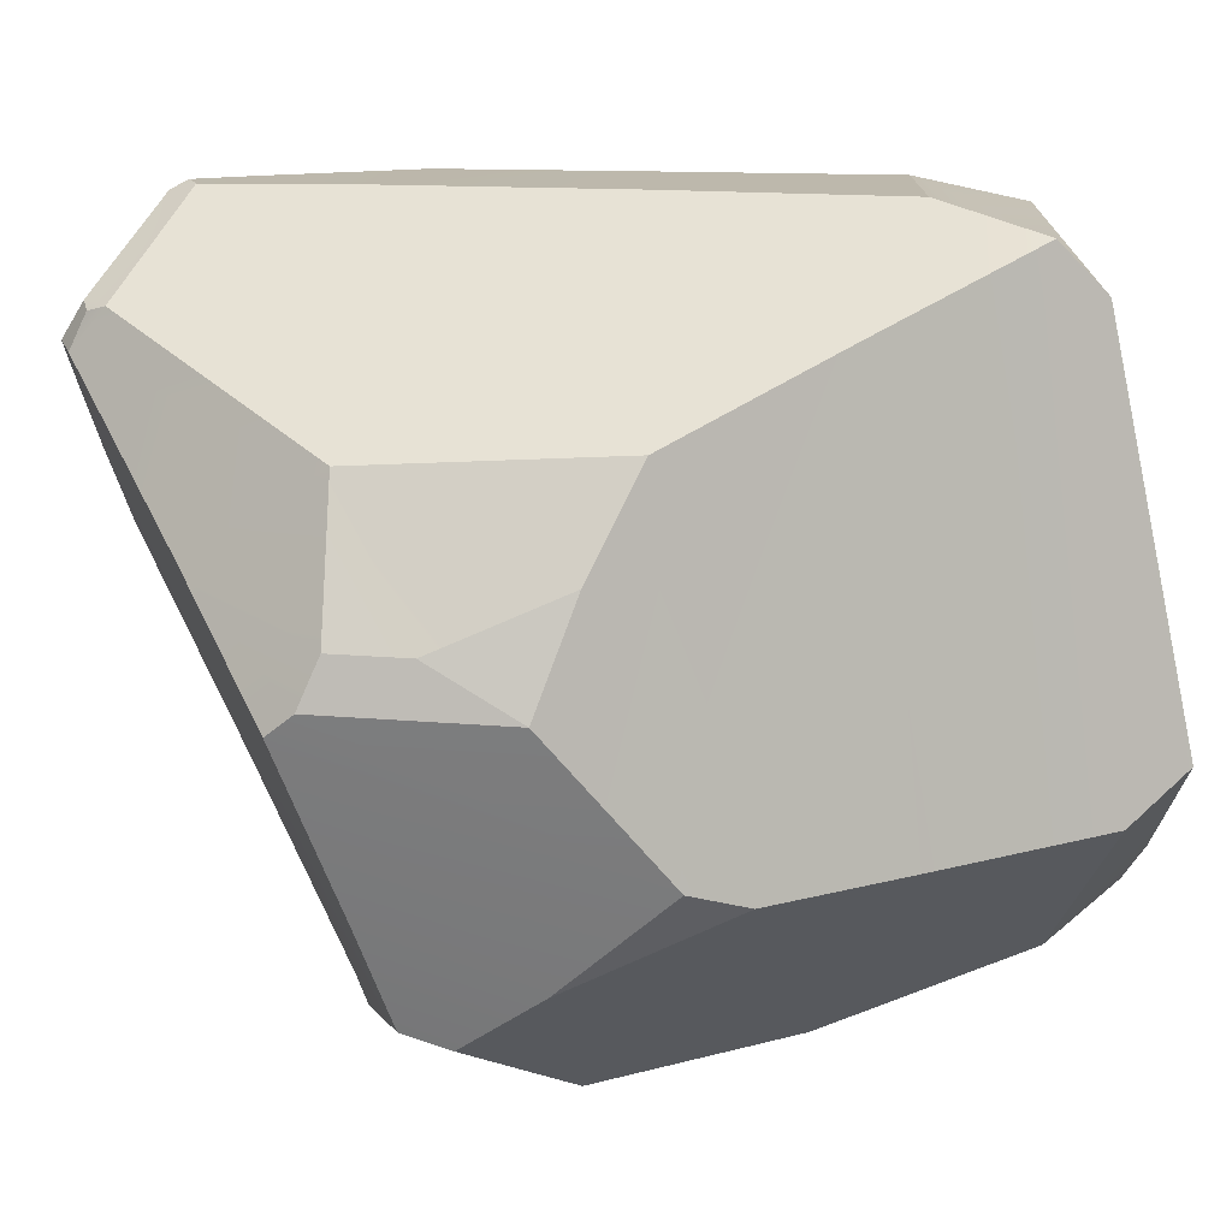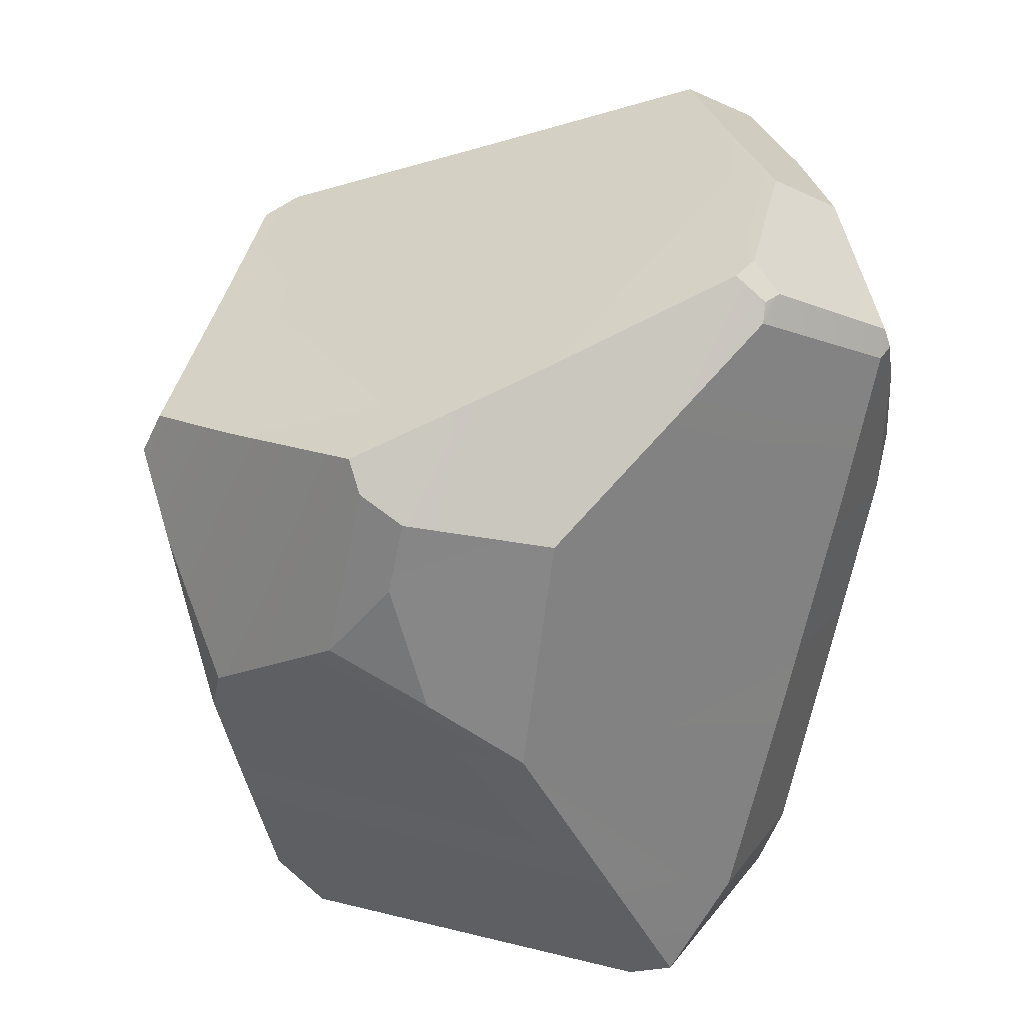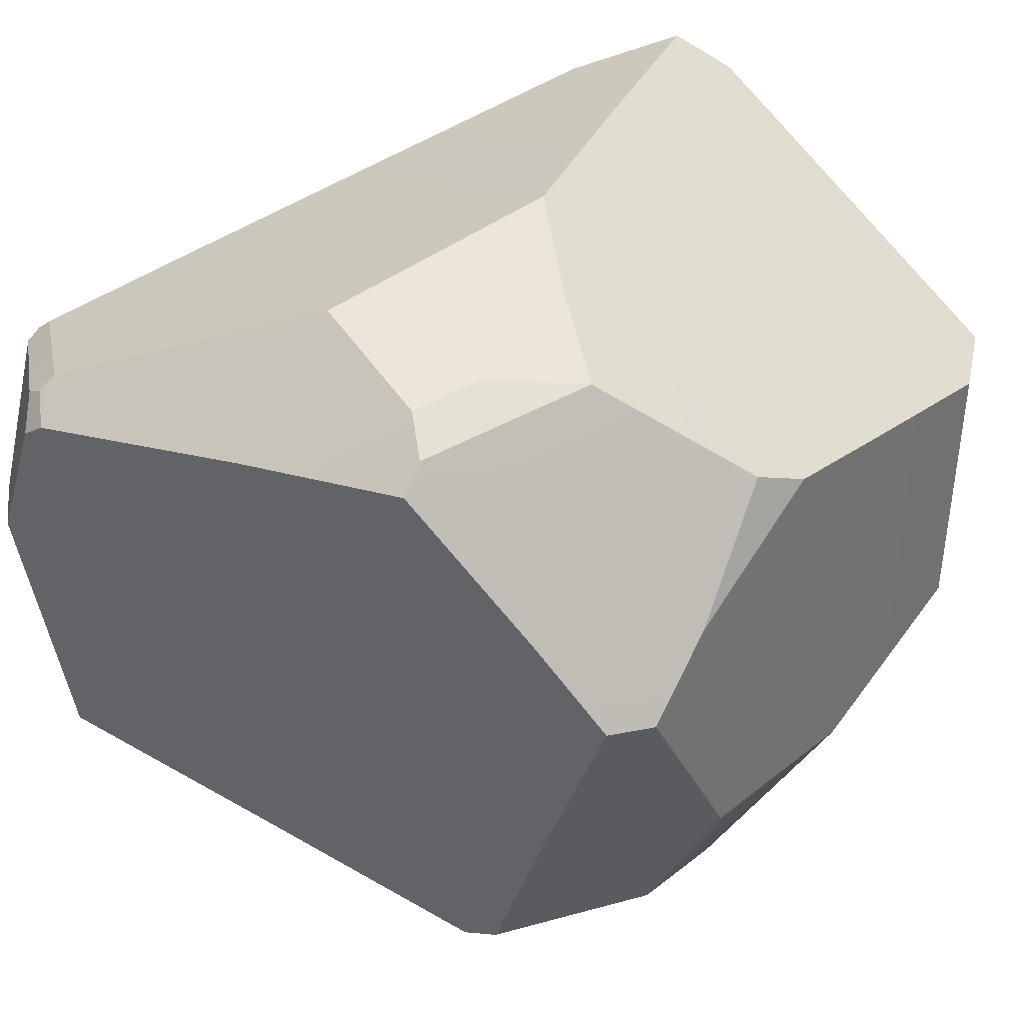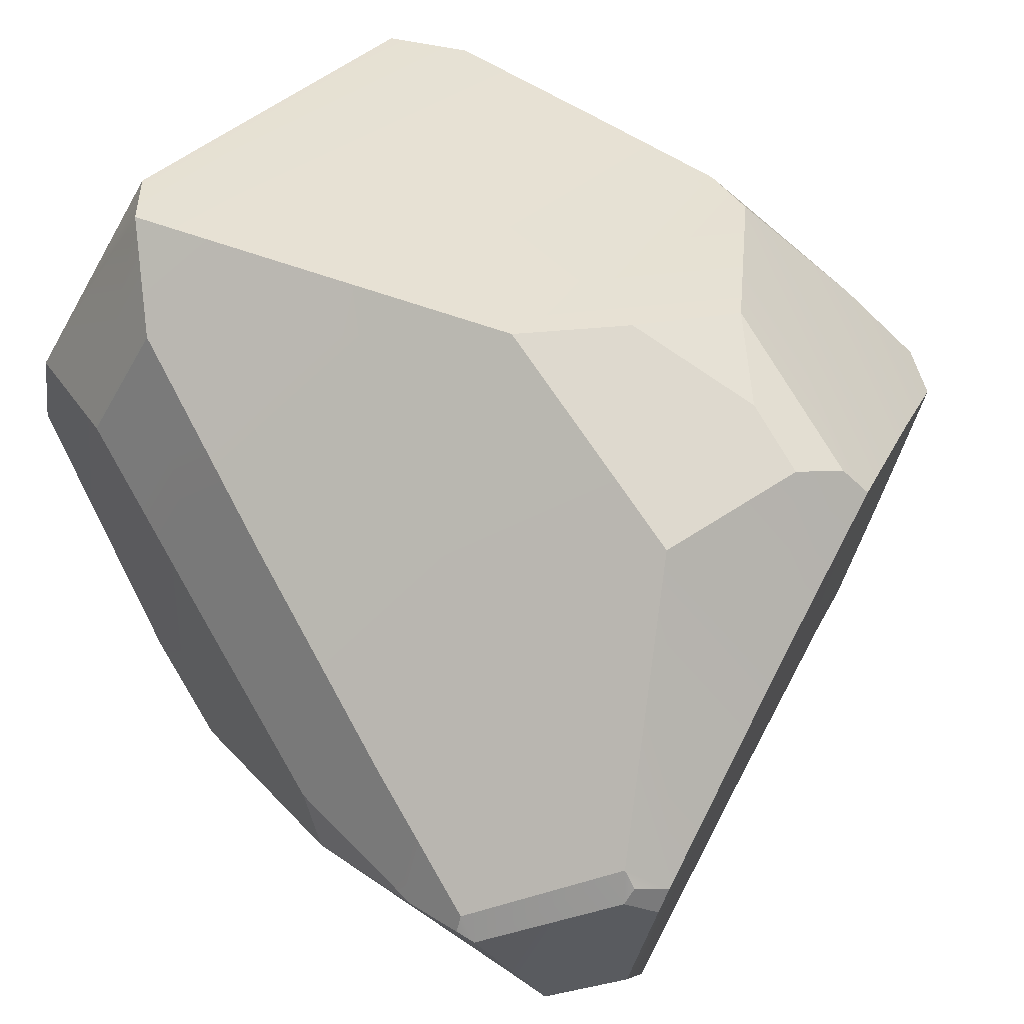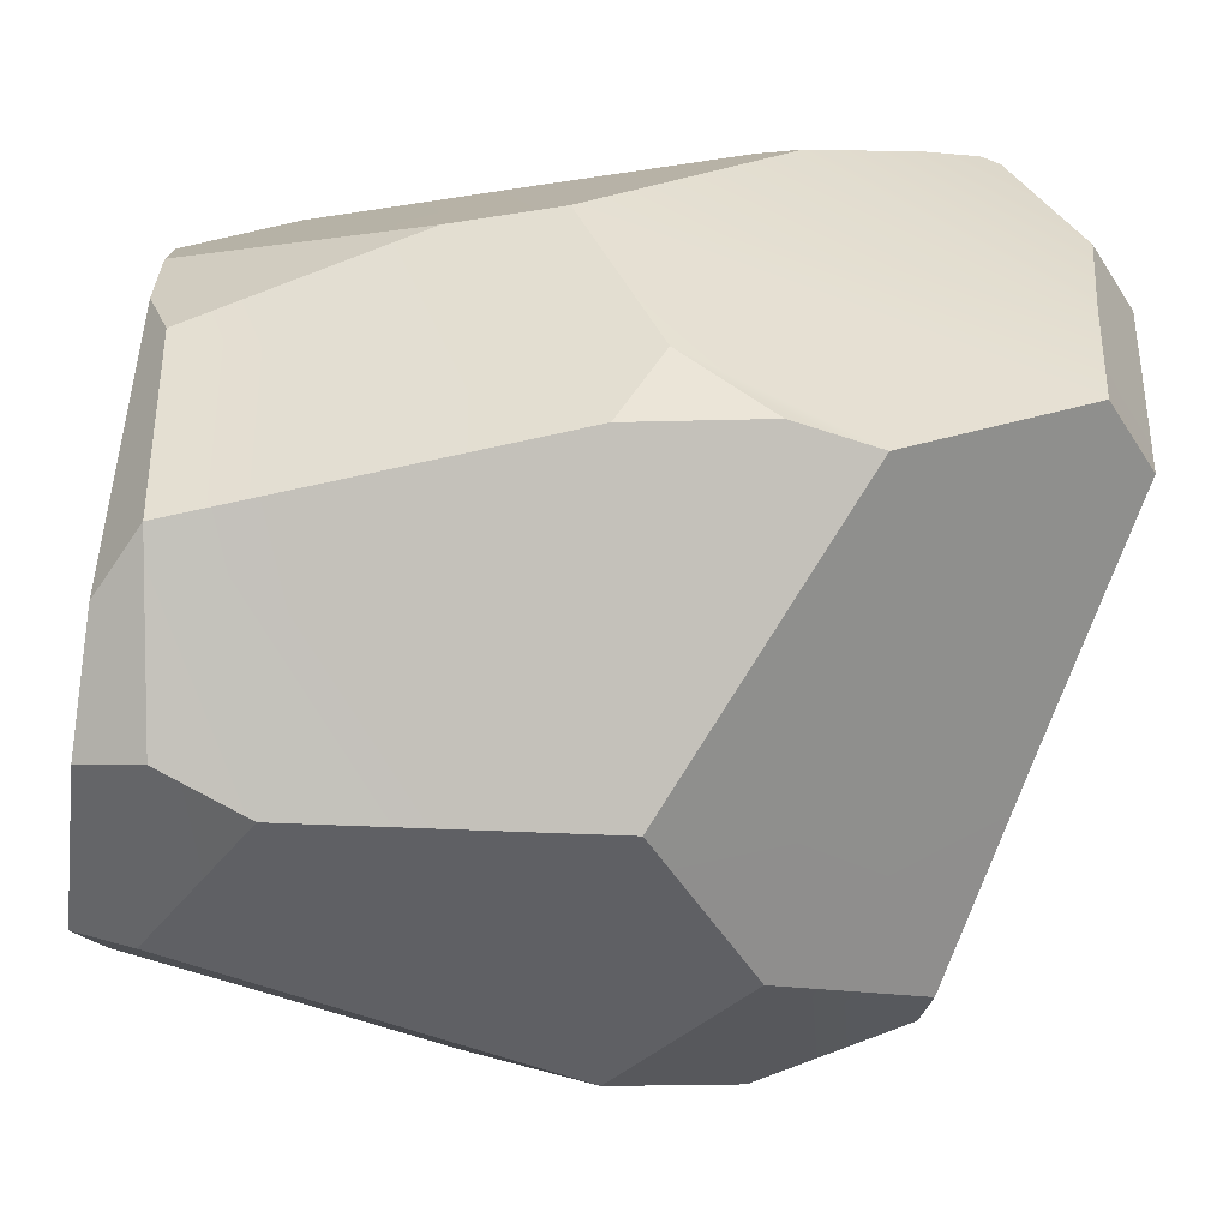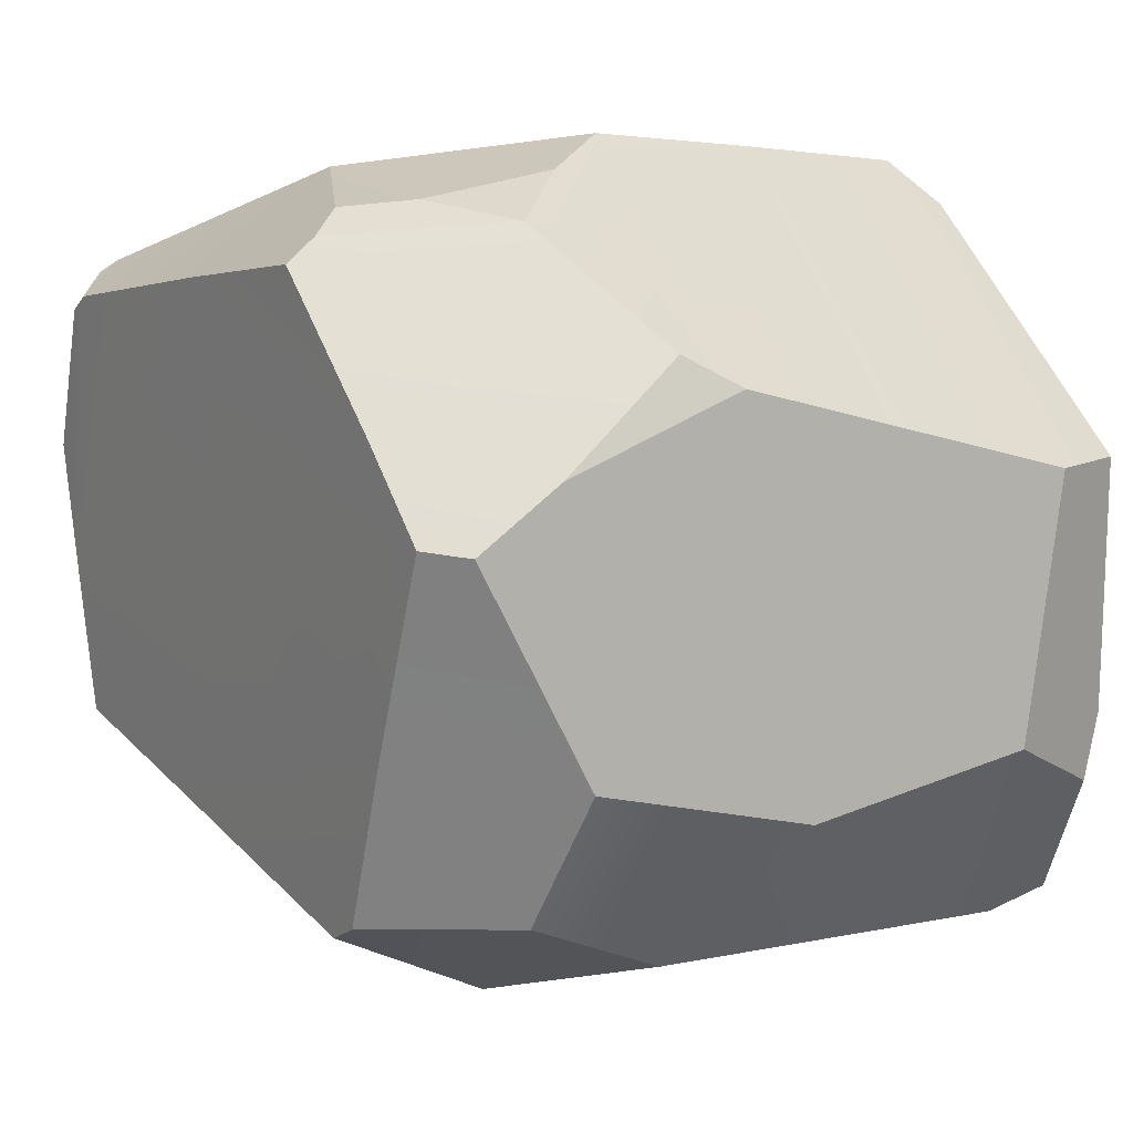
<metadata>
{"format":"obj","ext":"obj","renderer":"f3d","projection":"perspective","resolution":1024,"background":"white","views":[{"elev":70.6,"azim":-97.0,"up":"+Z"},{"elev":34.0,"azim":-4.3,"up":"+Y"},{"elev":43.6,"azim":-132.2,"up":"+Z"},{"elev":71.1,"azim":137.6,"up":"+Z"},{"elev":-66.1,"azim":88.9,"up":"+Z"},{"elev":15.0,"azim":-104.6,"up":"+Z"}]}
</metadata>
<code>
o crystal3_crystals_lp.002
v 0.3583 0.8919 -0.0818
v 0.298 0.9575 0.09606
v 0.2387 0.9384 -0.2064
v -0.268 0.7525 -0.3108
v -0.2702 0.7553 -0.07764
v -0.364 0.7215 -0.09719
v -0.3093 0.7404 -0.2865
v 0.2669 0.9487 -0.05259
v 0.2473 0.9427 0.2613
v 0.2246 0.9343 0.28
v -0.01469 0.8442 -0.2594
v -0.02218 0.8449 -0.04267
v -0.4361 0.6948 0.1382
v -0.353 0.7239 0.2293
v -0.2124 0.7759 0.3776
v 0.3181 0.6723 -0.3671
v -0.1962 0.5798 -0.4153
v -0.3962 0.5762 -0.2695
v -0.4583 0.5266 -0.112
v -0.4593 0.6442 0.133
v -0.4341 0.552 0.196
v -0.2021 0.7446 0.4024
v -0.2438 0.5425 0.4159
v -0.1567 0.7156 0.4241
v -0.02066 0.8438 0.337
v 0.2553 0.9116 0.3018
v -0.1742 0.6331 0.4314
v -0.1352 0.4837 0.4519
v -0.02653 0.4111 0.4743
v 0.2729 0.9147 0.2903
v 0.4105 0.8303 0.2314
v 0.4043 0.8021 0.2493
v 0.4173 0.8094 0.2358
v 0.2517 0.892 0.315
v 0.3758 0.9063 0.06898
v 0.4304 0.7485 0.2026
v 0.4528 0.6176 0.1224
v 0.009883 0.6906 0.4433
v 0.3674 0.6272 0.2771
v 0.3067 0.3662 0.3222
v 0.2435 0.1106 0.3692
v 0.3349 0.1033 0.2358
v 0.3873 0.3477 0.2006
v 0.4345 0.5713 0.1687
v 0.4437 0.3867 -0.05597
v 0.4193 0.2627 -0.04664
v 0.3367 0.00744 -0.1248
v 0.3239 0.8831 -0.2396
v 0.3412 0.5801 -0.3523
v 0.3774 0.4794 -0.2675
v 0.3328 0.4274 -0.3469
v 0.2363 0.01325 -0.3609
v 0.1617 -0.03666 -0.3698
v -0.004264 0.4619 -0.4867
v 0.037 0.02026 -0.4455
v -0.006646 0.1188 -0.4684
v 0.02173 -0.05251 -0.4171
v -0.3563 0.4303 -0.3404
v -0.1832 -0.005703 -0.3897
v -0.4182 0.2873 -0.1778
v -0.3662 0.04087 -0.1354
v -0.2905 -0.06363 -0.2037
v -0.3307 -0.007295 0.1533
v -0.2765 -0.08327 -0.1315
v -0.2757 -0.08362 0.1491
v -0.1776 -0.07288 -0.3673
v -0.3801 0.4223 0.3021
v -0.3915 0.3584 0.267
v -0.3639 0.1894 0.2145
v 0.07176 0.208 0.4426
v 0.1676 0.007476 0.4091
v 0.1233 -0.04293 0.3623
v 0.3192 -0.02269 0.179
v 0.3451 -0.01798 0.06262
v 0.3353 -0.02039 -0.0317
v -0.02653 0.4111 0.4743
v -0.02653 0.4111 0.4743
v 0.009883 0.6906 0.4433
v 0.009883 0.6906 0.4433
v 0.1617 -0.03666 -0.3698
v 0.1617 -0.03666 -0.3698
v 0.3353 -0.02039 -0.0317
v 0.3353 -0.02039 -0.0317
v -0.4361 0.6948 0.1382
v -0.4361 0.6948 0.1382
v -0.353 0.7239 0.2293
v 0.2363 0.01325 -0.3609
v 0.2363 0.01325 -0.3609
v 0.2363 0.01325 -0.3609
v 0.037 0.02026 -0.4455
v 0.037 0.02026 -0.4455
v -0.3801 0.4223 0.3021
v -0.3801 0.4223 0.3021
v -0.3915 0.3584 0.267
v -0.3915 0.3584 0.267
v -0.2765 -0.08327 -0.1315
v -0.2765 -0.08327 -0.1315
v -0.1776 -0.07288 -0.3673
v -0.1776 -0.07288 -0.3673
v -0.1776 -0.07288 -0.3673
v -0.2021 0.7446 0.4024
v -0.2021 0.7446 0.4024
v -0.1567 0.7156 0.4241
v -0.1567 0.7156 0.4241
v -0.2438 0.5425 0.4159
v -0.2438 0.5425 0.4159
v -0.2438 0.5425 0.4159
v -0.1352 0.4837 0.4519
v -0.1352 0.4837 0.4519
v 0.2729 0.9147 0.2903
v 0.2729 0.9147 0.2903
v 0.4105 0.8303 0.2314
v 0.4105 0.8303 0.2314
v 0.3774 0.4794 -0.2675
v 0.3774 0.4794 -0.2675
v 0.3328 0.4274 -0.3469
v 0.3328 0.4274 -0.3469
v 0.4528 0.6176 0.1224
v 0.4528 0.6176 0.1224
v 0.4345 0.5713 0.1687
v 0.4345 0.5713 0.1687
v 0.3674 0.6272 0.2771
v 0.3067 0.3662 0.3222
v 0.3412 0.5801 -0.3523
v 0.3412 0.5801 -0.3523
v -0.4341 0.552 0.196
v -0.4341 0.552 0.196
v 0.4173 0.8094 0.2358
v 0.4173 0.8094 0.2358
v -0.4583 0.5266 -0.112
v -0.4583 0.5266 -0.112
v -0.4182 0.2873 -0.1778
v 0.1233 -0.04293 0.3623
v 0.1233 -0.04293 0.3623
v 0.3192 -0.02269 0.179
v 0.3192 -0.02269 0.179
v 0.3349 0.1033 0.2358
v 0.3349 0.1033 0.2358
v 0.3873 0.3477 0.2006
v 0.4043 0.8021 0.2493
v 0.4043 0.8021 0.2493
v -0.3662 0.04087 -0.1354
v -0.3662 0.04087 -0.1354
v 0.3451 -0.01798 0.06262
v 0.3451 -0.01798 0.06262
v 0.4193 0.2627 -0.04664
v 0.4193 0.2627 -0.04664
v 0.2517 0.892 0.315
v 0.2517 0.892 0.315
v -0.4593 0.6442 0.133
v -0.4593 0.6442 0.133
v 0.298 0.9575 0.09606
v 0.298 0.9575 0.09606
v 0.2669 0.9487 -0.05259
v -0.3563 0.4303 -0.3404
v -0.3563 0.4303 -0.3404
v -0.1832 -0.005703 -0.3897
v -0.1832 -0.005703 -0.3897
v 0.4304 0.7485 0.2026
v 0.4304 0.7485 0.2026
v 0.3367 0.00744 -0.1248
v 0.3367 0.00744 -0.1248
v -0.004264 0.4619 -0.4867
v -0.004264 0.4619 -0.4867
v -0.006646 0.1188 -0.4684
v -0.006646 0.1188 -0.4684
v 0.07176 0.208 0.4426
v 0.1676 0.007476 0.4091
v 0.1676 0.007476 0.4091
v -0.1962 0.5798 -0.4153
v -0.1962 0.5798 -0.4153
v -0.2124 0.7759 0.3776
v -0.2124 0.7759 0.3776
v -0.02066 0.8438 0.337
v 0.2387 0.9384 -0.2064
v 0.2387 0.9384 -0.2064
v 0.2553 0.9116 0.3018
v 0.2553 0.9116 0.3018
v -0.3962 0.5762 -0.2695
v -0.3962 0.5762 -0.2695
v 0.3758 0.9063 0.06898
v 0.3758 0.9063 0.06898
v 0.3181 0.6723 -0.3671
v 0.3181 0.6723 -0.3671
v -0.3307 -0.007295 0.1533
v -0.3307 -0.007295 0.1533
v 0.4437 0.3867 -0.05597
v 0.4437 0.3867 -0.05597
v 0.2246 0.9343 0.28
v 0.2246 0.9343 0.28
v -0.1742 0.6331 0.4314
v -0.1742 0.6331 0.4314
v -0.2757 -0.08362 0.1491
v -0.2757 -0.08362 0.1491
v -0.3639 0.1894 0.2145
v -0.268 0.7525 -0.3108
v -0.268 0.7525 -0.3108
v -0.01469 0.8442 -0.2594
v -0.3093 0.7404 -0.2865
v -0.3093 0.7404 -0.2865
v 0.2435 0.1106 0.3692
v 0.2435 0.1106 0.3692
v -0.364 0.7215 -0.09719
v 0.3583 0.8919 -0.0818
v 0.3239 0.8831 -0.2396
v 0.3239 0.8831 -0.2396
v 0.2473 0.9427 0.2613
v 0.2473 0.9427 0.2613
v 0.02173 -0.05251 -0.4171
v 0.02173 -0.05251 -0.4171
v -0.2905 -0.06363 -0.2037
v -0.2905 -0.06363 -0.2037
f 196 198 170
f 178 190 148
f 25 86 172
f 183 115 125
f 171 163 155
f 179 17 156
f 92 126 94
f 105 108 192
f 38 174 103
f 177 149 111
f 95 77 67
f 112 182 110
f 128 113 140
f 118 36 121
f 122 120 160
f 201 167 168
f 116 124 114
f 165 87 90
f 80 82 209
f 97 61 211
f 212 98 96
f 133 135 169
f 204 8 152 35
f 1 181 159 119
f 205 175 8 204
f 188 48 1 119
f 182 153 207 110
f 154 189 208 2
f 154 176 11 12
f 198 3 206 184
f 5 12 11 197
f 197 200 6 5
f 17 179 199 4
f 86 5 6 84
f 25 12 5 86
f 130 203 7 180
f 130 150 85 203
f 25 189 154 12
f 38 148 190 174
f 184 54 170 198
f 127 14 13 151
f 15 14 127 93
f 174 173 101 103
f 93 106 102 15
f 188 115 183 48
f 164 16 49 51
f 132 131 18 58
f 68 21 20 19
f 19 60 195 68
f 23 27 104 22
f 77 109 107 67
f 39 79 76 123
f 76 167 201 123
f 70 77 95 69
f 149 140 113 111
f 181 31 129 159
f 79 39 141 34
f 187 37 44 139
f 122 40 43 120
f 202 137 43 40
f 169 135 42 41
f 138 147 187 139
f 147 138 136 145
f 117 50 45 146
f 46 144 83 161
f 117 146 162 89
f 75 81 88 47
f 87 165 164 51
f 52 53 210 55
f 155 163 166 158
f 74 99 209 82
f 157 142 132 58
f 142 157 100 62
f 60 143 185 195
f 61 97 193 186
f 71 70 69 63
f 71 63 194 134
f 64 73 72 65
f 9 10 26 30
f 122 160 33 32
f 99 74 73 64
f 28 29 78 191
f 191 78 24
f 66 59 91 57
f 91 59 56

</code>
